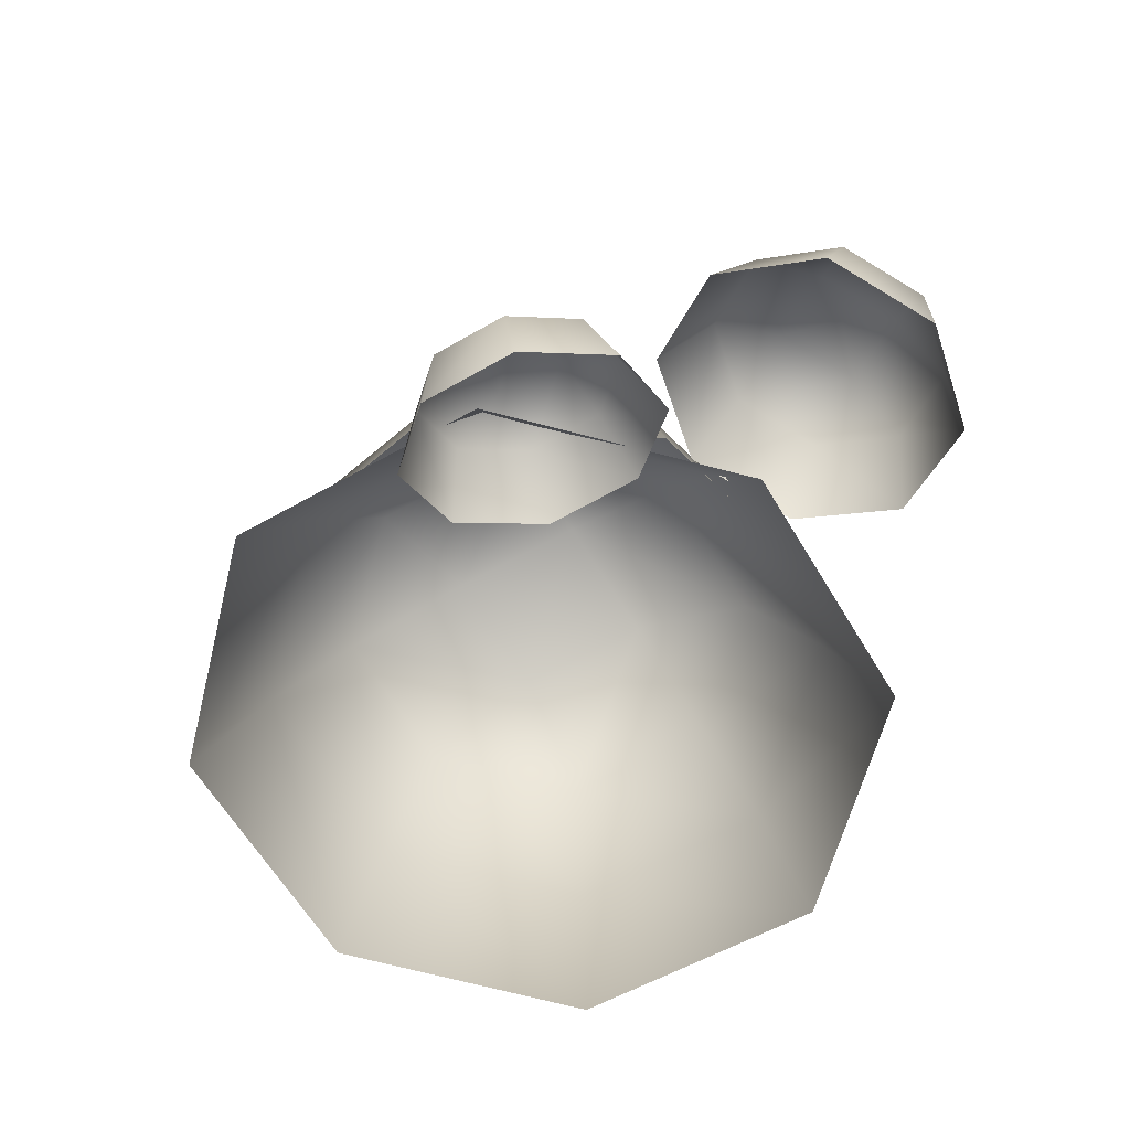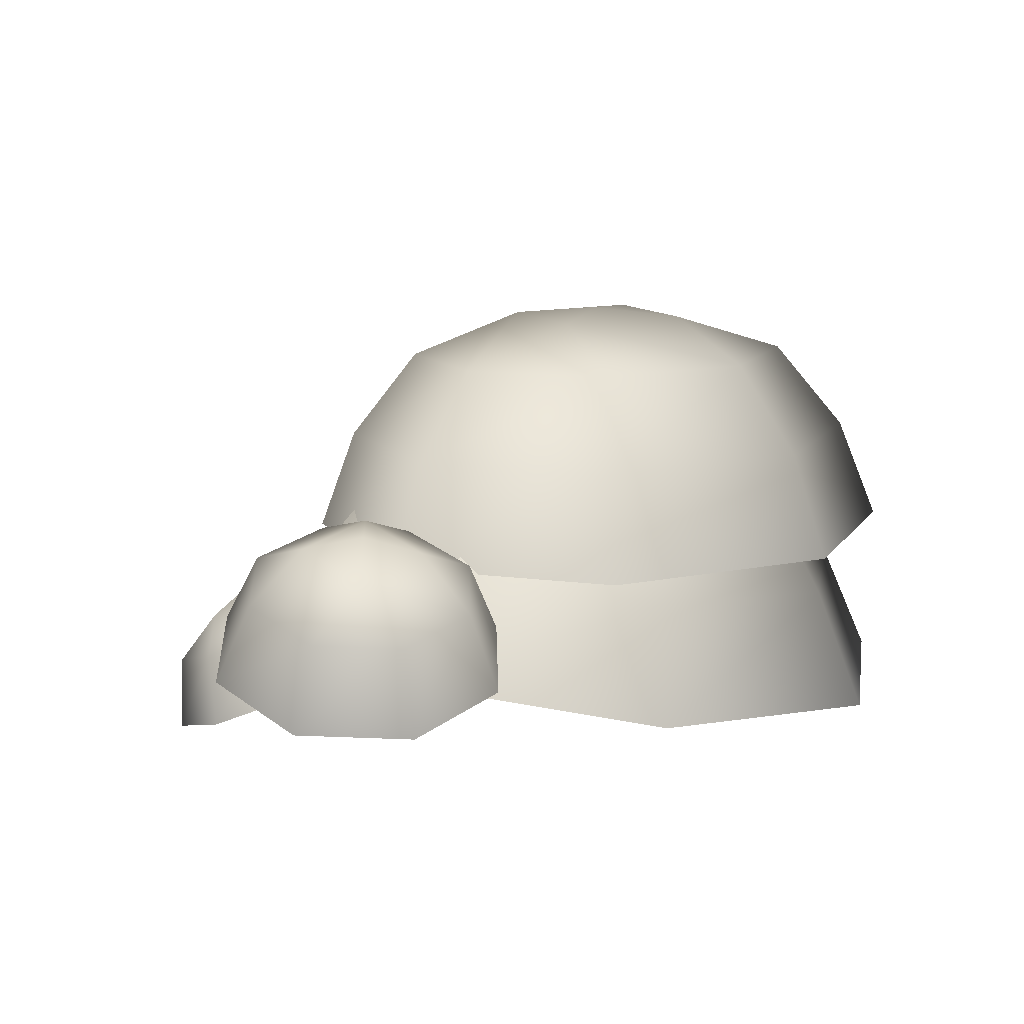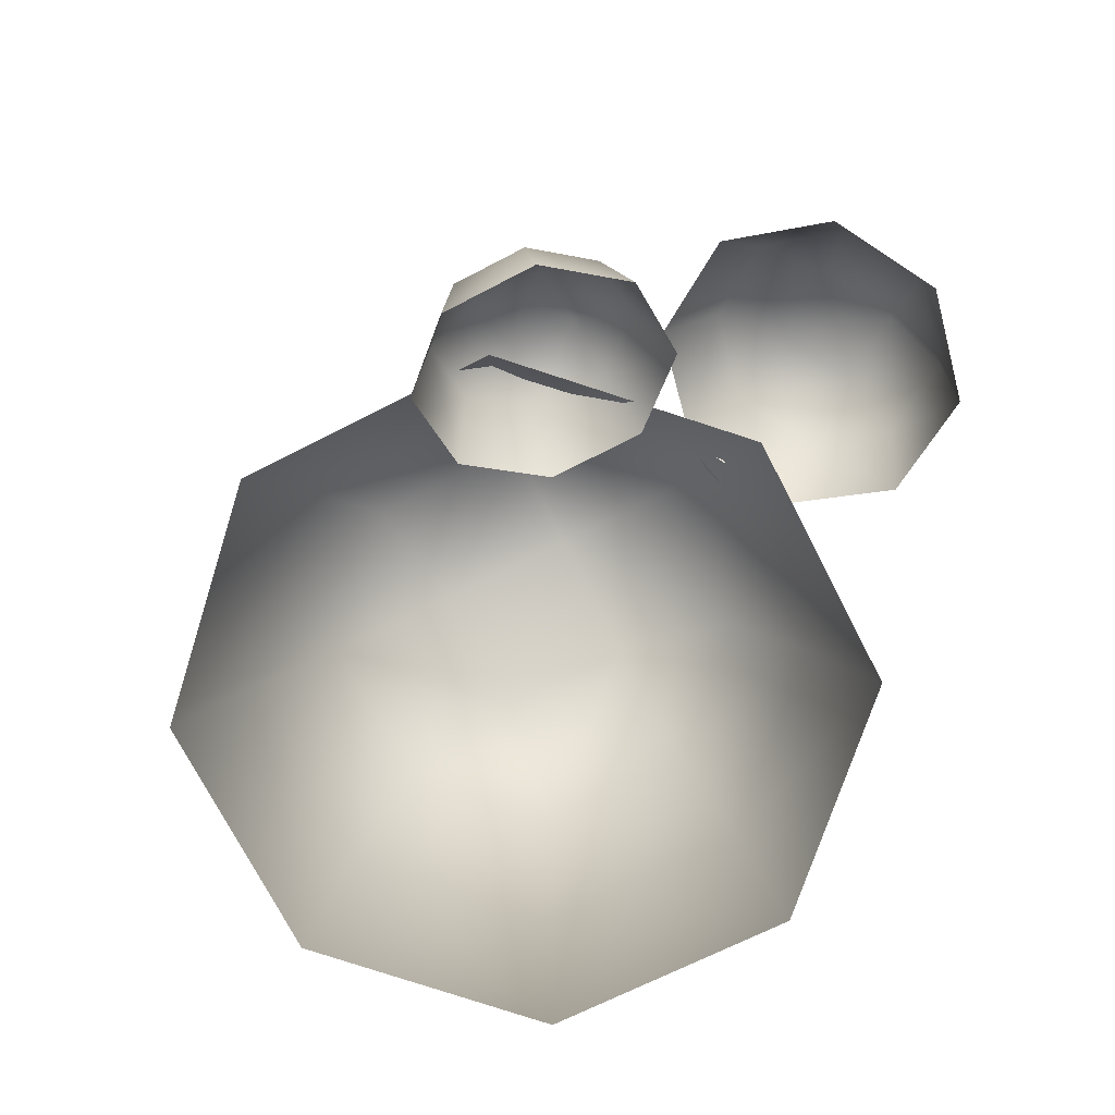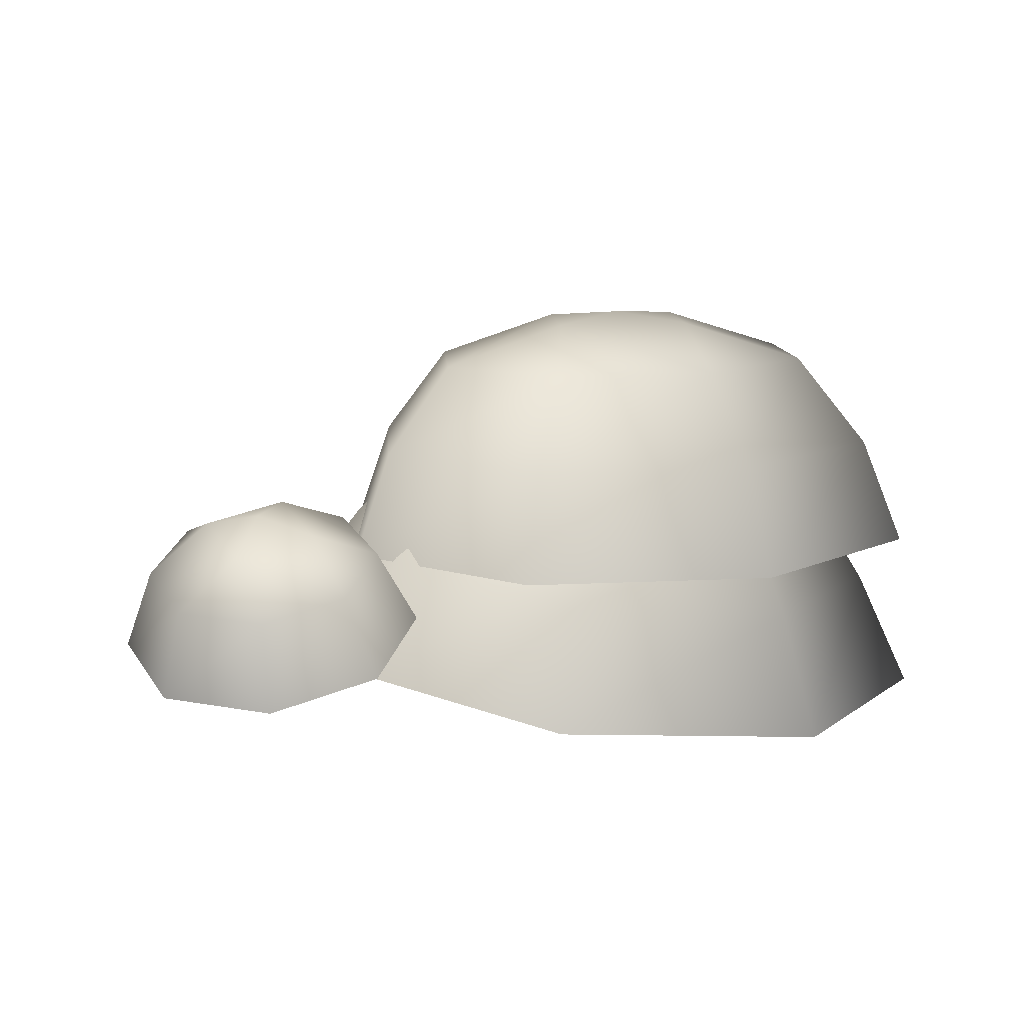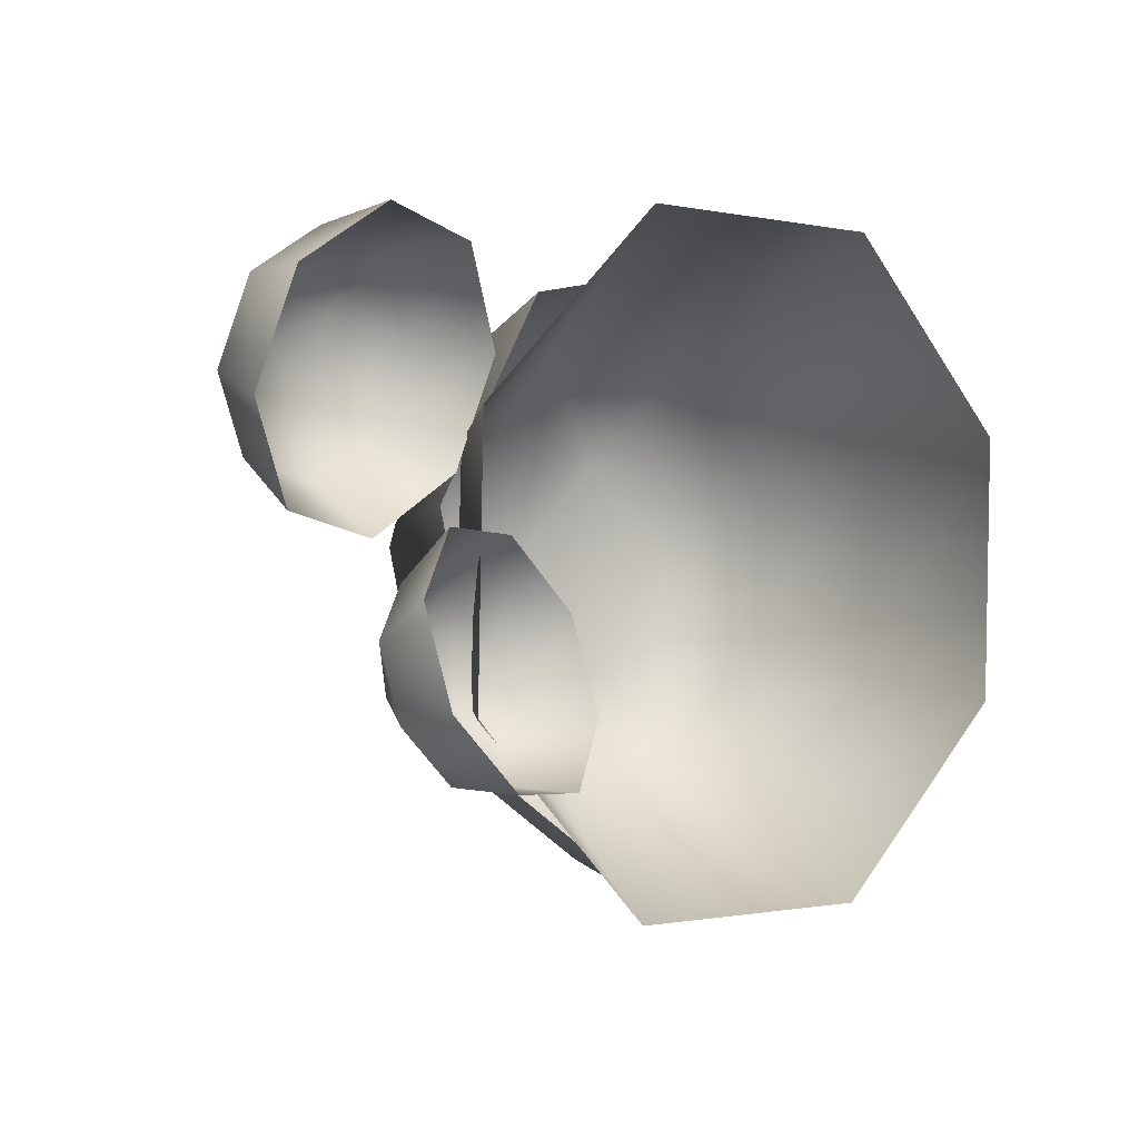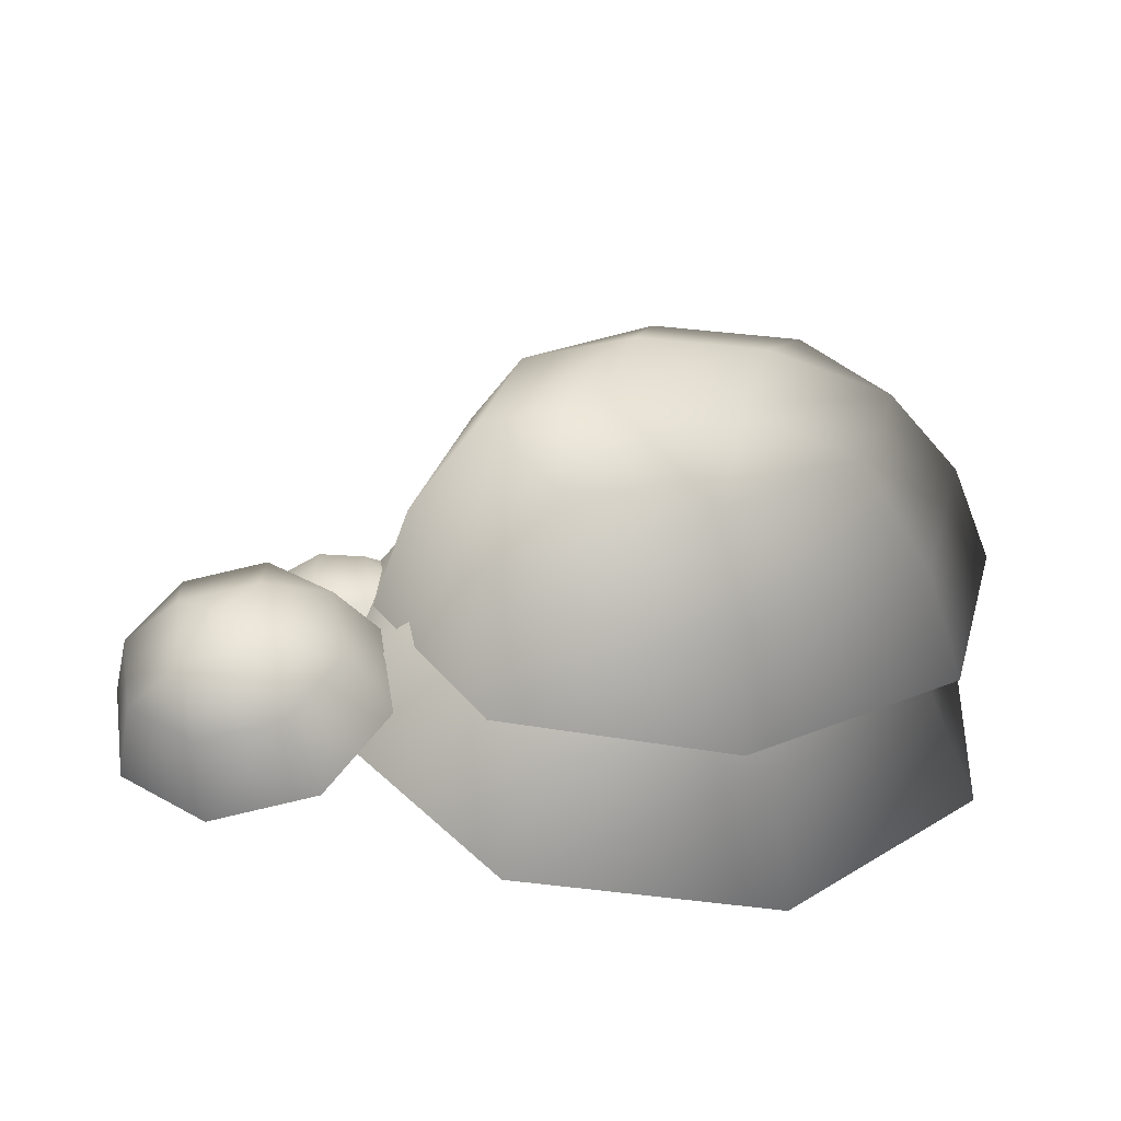
<metadata>
{"format":"obj","ext":"obj","renderer":"f3d","projection":"perspective","resolution":1024,"background":"white","views":[{"elev":-55.1,"azim":-106.6,"up":"+Y"},{"elev":12.1,"azim":-37.7,"up":"+Y"},{"elev":-66.5,"azim":-110.2,"up":"+Y"},{"elev":10.9,"azim":-17.6,"up":"+Y"},{"elev":-4.7,"azim":-44.6,"up":"+Z"},{"elev":30.2,"azim":0.9,"up":"+Y"}]}
</metadata>
<code>
v -2.492 6.129 -0.4659
v -3.229 5.984 -0.3656
v -2.328 5.56 -0.9431
v -3.285 5.371 -0.8129
v -3.653 5.74 0.2133
v -3.836 5.055 -0.06125
v -3.516 5.54 0.9317
v -3.658 4.796 0.8714
v -2.898 5.502 1.369
v -2.855 4.746 1.439
v -2.161 5.648 1.268
v -1.898 4.935 1.309
v -1.736 5.892 0.6894
v -1.347 5.252 0.5569
v -1.873 6.091 -0.02893
v -1.525 5.511 -0.3758
v -2.467 6.303 0.1721
v -3.151 6.168 0.2652
v -2.766 6.272 0.5915
v -3.024 5.983 0.9315
v -2.34 6.118 0.8384
v 2.218 7.355 -2.495
v 0.8756 7.329 -2.838
v 2.612 6.569 -2.996
v 0.7983 6.535 -3.459
v -0.3163 7.317 -2.131
v -0.8121 6.518 -2.504
v -0.6595 7.324 -0.7886
v -1.276 6.529 -0.6904
v 0.047 7.348 0.4032
v -0.3212 6.561 0.9199
v 1.389 7.373 0.7462
v 1.492 6.595 1.383
v 2.581 7.386 0.03947
v 3.103 6.612 0.4284
v 2.924 7.378 -1.303
v 3.566 6.601 -1.385
v 2.839 5.646 -3.269
v 0.7633 5.607 -3.8
v -1.08 5.587 -2.707
v -1.611 5.599 -0.6309
v -0.518 5.636 1.212
v 1.558 5.675 1.743
v 3.401 5.694 0.6496
v 3.932 5.682 -1.426
v 1.553 7.726 -0.3301
v 0.4072 7.704 -0.6229
v 1.125 7.781 -1.05
v 0.7001 7.697 -1.769
v 1.846 7.719 -1.476
v 0.4599 6.511 -2.618
v -0.5894 6.527 -1.66
v 0.17 5.762 -3.293
v -1.248 5.783 -1.999
v -0.6597 6.42 -0.2452
v -1.343 5.639 -0.08736
v 0.2903 6.254 0.7982
v -0.05919 5.415 1.322
v 1.704 6.126 0.8587
v 1.851 5.241 1.404
v 2.753 6.11 -0.09909
v 3.269 5.22 0.11
v 2.823 6.216 -1.514
v 3.364 5.364 -1.802
v 1.874 6.382 -2.558
v 2.08 5.588 -3.212
v -0.1084 4.862 -3.913
v -1.854 4.888 -2.32
v -1.971 4.711 0.03448
v -0.3905 4.435 1.77
v 1.961 4.221 1.871
v 3.707 4.195 0.2775
v 3.824 4.372 -2.076
v 2.243 4.648 -3.812
v 1.968 6.615 -0.8134
v 1.072 6.628 0.004167
v 1.121 6.765 -0.8441
v 0.2615 6.77 -0.8864
v 1.157 6.757 -1.704
v -1.404 4.949 -2.365
v -1.804 4.709 -2.803
v -1.032 4.433 -2.283
v -1.55 4.121 -2.852
v -2.423 4.546 -2.809
v -2.353 3.91 -2.86
v -2.897 4.556 -2.381
v -2.97 3.923 -2.304
v -2.951 4.733 -1.769
v -3.039 4.153 -1.509
v -2.551 4.973 -1.331
v -2.52 4.465 -0.9411
v -1.933 5.136 -1.325
v -1.717 4.676 -0.9325
v -1.458 5.126 -1.753
v -1.101 4.663 -1.488
v -1.842 5.218 -2.147
v -2.213 4.995 -2.553
v -2.276 5.218 -2.184
v -2.653 5.004 -2.156
v -2.283 5.227 -1.75
g Tree4_(9)_2372_672
f 1 3 2
f 2 3 4
f 2 4 5
f 5 4 6
f 5 6 7
f 7 6 8
f 7 8 9
f 9 8 10
f 9 10 11
f 11 10 12
f 11 12 13
f 13 12 14
f 13 14 15
f 15 14 16
f 15 16 1
f 1 16 3
f 15 1 17
f 1 2 17
f 17 2 18
f 2 5 18
f 5 7 18
f 17 18 19
f 18 20 19
f 18 7 20
f 7 9 20
f 9 11 20
f 20 21 19
f 21 17 19
f 20 11 21
f 11 13 21
f 13 15 21
f 21 15 17
f 22 24 23
f 23 24 25
f 23 25 26
f 26 25 27
f 26 27 28
f 28 27 29
f 28 29 30
f 30 29 31
f 30 31 32
f 32 31 33
f 32 33 34
f 34 33 35
f 34 35 36
f 36 35 37
f 36 37 22
f 22 37 24
f 24 38 25
f 25 38 39
f 25 39 27
f 27 39 40
f 27 40 29
f 29 40 41
f 29 41 31
f 31 41 42
f 31 42 33
f 33 42 43
f 33 43 35
f 35 43 44
f 35 44 37
f 37 44 45
f 37 45 24
f 24 45 38
f 32 34 46
f 34 36 46
f 47 32 46
f 47 46 48
f 49 47 48
f 50 49 48
f 46 50 48
f 50 23 49
f 22 23 50
f 36 22 50
f 46 36 50
f 23 26 49
f 26 28 49
f 49 28 47
f 28 30 47
f 30 32 47
f 51 53 52
f 52 53 54
f 52 54 55
f 55 54 56
f 55 56 57
f 57 56 58
f 57 58 59
f 59 58 60
f 59 60 61
f 61 60 62
f 61 62 63
f 63 62 64
f 63 64 65
f 65 64 66
f 65 66 51
f 51 66 53
f 53 67 54
f 54 67 68
f 54 68 56
f 56 68 69
f 56 69 58
f 58 69 70
f 58 70 60
f 60 70 71
f 60 71 62
f 62 71 72
f 62 72 64
f 64 72 73
f 64 73 66
f 66 73 74
f 66 74 53
f 53 74 67
f 61 63 75
f 63 65 75
f 76 61 75
f 76 75 77
f 78 76 77
f 79 78 77
f 75 79 77
f 79 52 78
f 51 52 79
f 65 51 79
f 75 65 79
f 52 55 78
f 55 57 78
f 78 57 76
f 57 59 76
f 59 61 76
f 80 82 81
f 81 82 83
f 81 83 84
f 84 83 85
f 84 85 86
f 86 85 87
f 86 87 88
f 88 87 89
f 88 89 90
f 90 89 91
f 90 91 92
f 92 91 93
f 92 93 94
f 94 93 95
f 94 95 80
f 80 95 82
f 94 80 96
f 80 81 96
f 96 81 97
f 81 84 97
f 84 86 97
f 96 97 98
f 97 99 98
f 97 86 99
f 86 88 99
f 88 90 99
f 99 100 98
f 100 96 98
f 99 90 100
f 90 92 100
f 92 94 100
f 100 94 96

</code>
